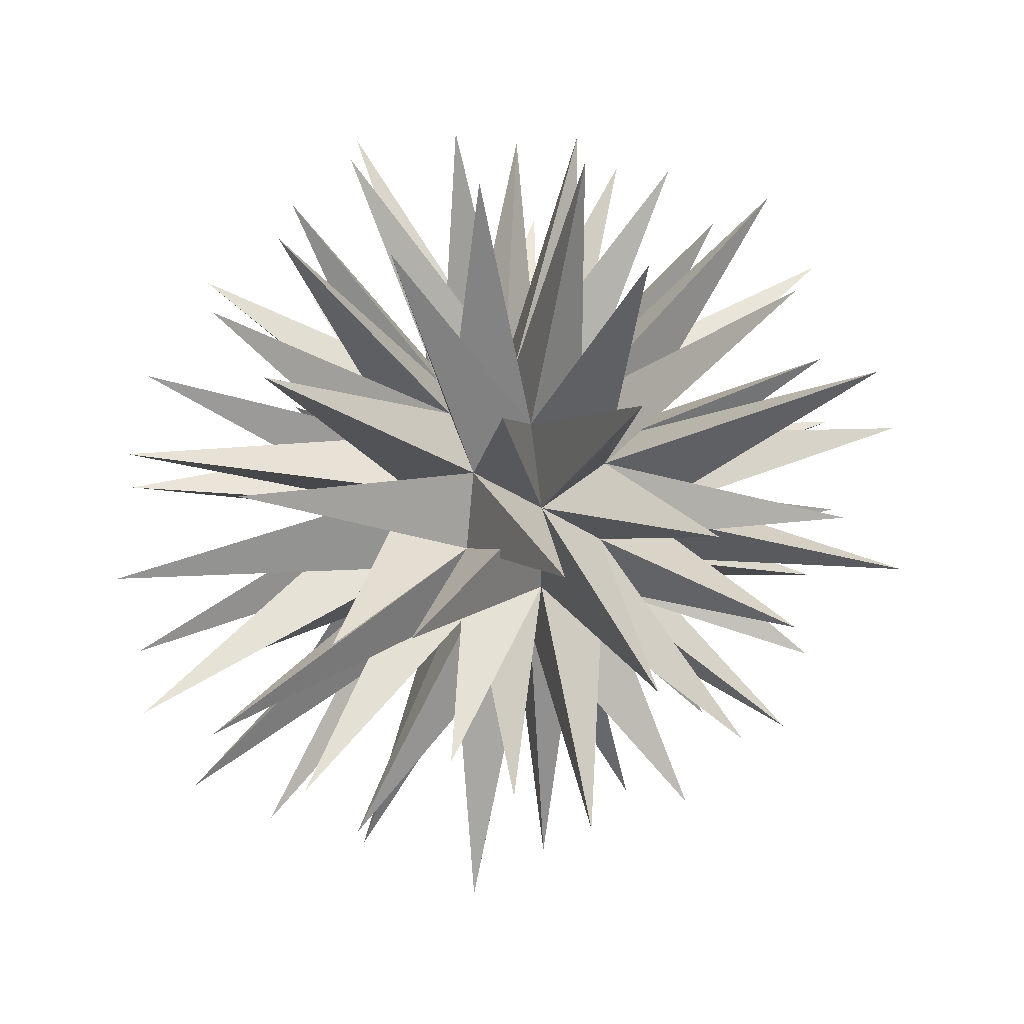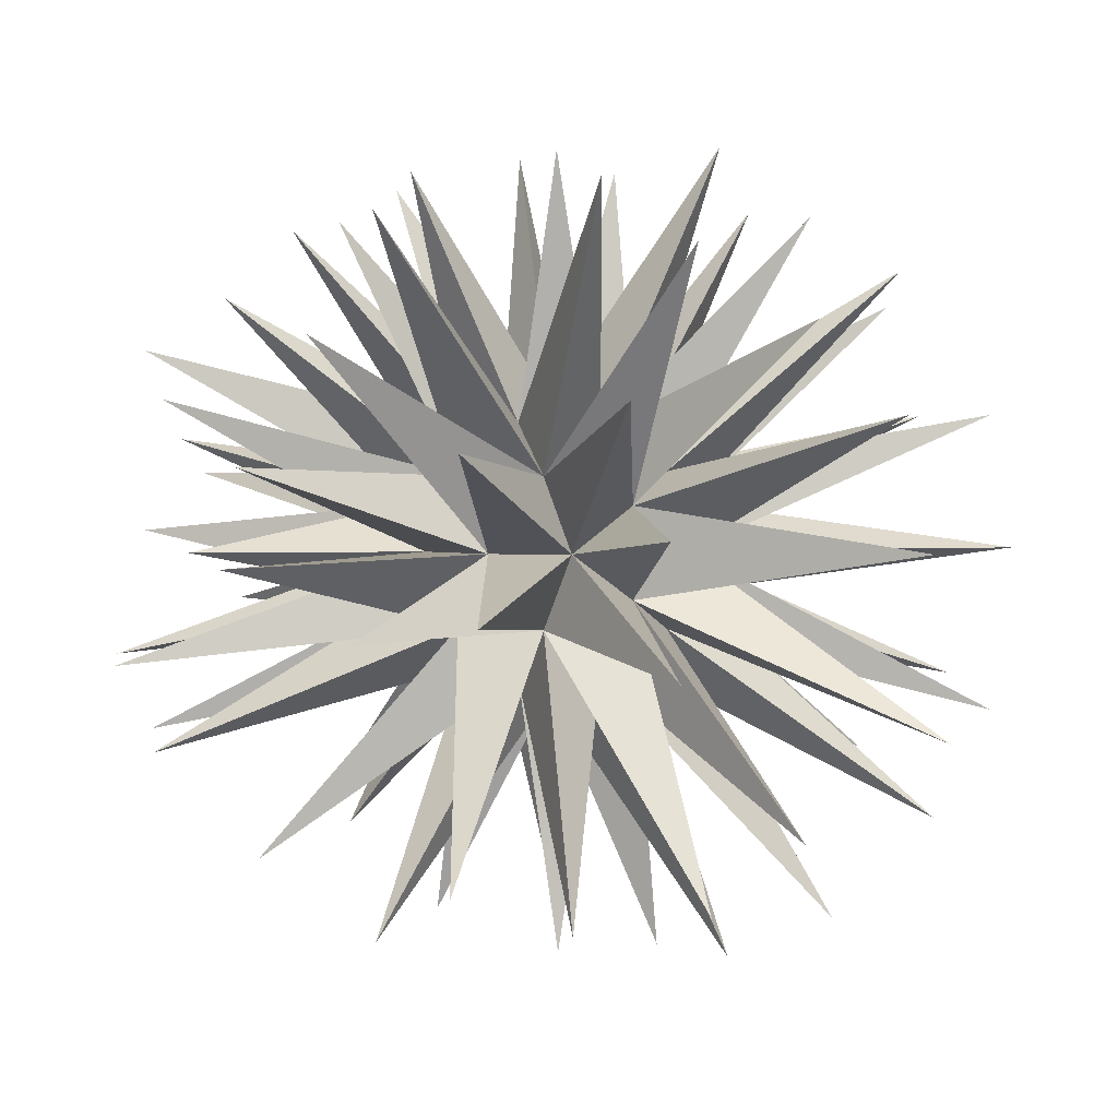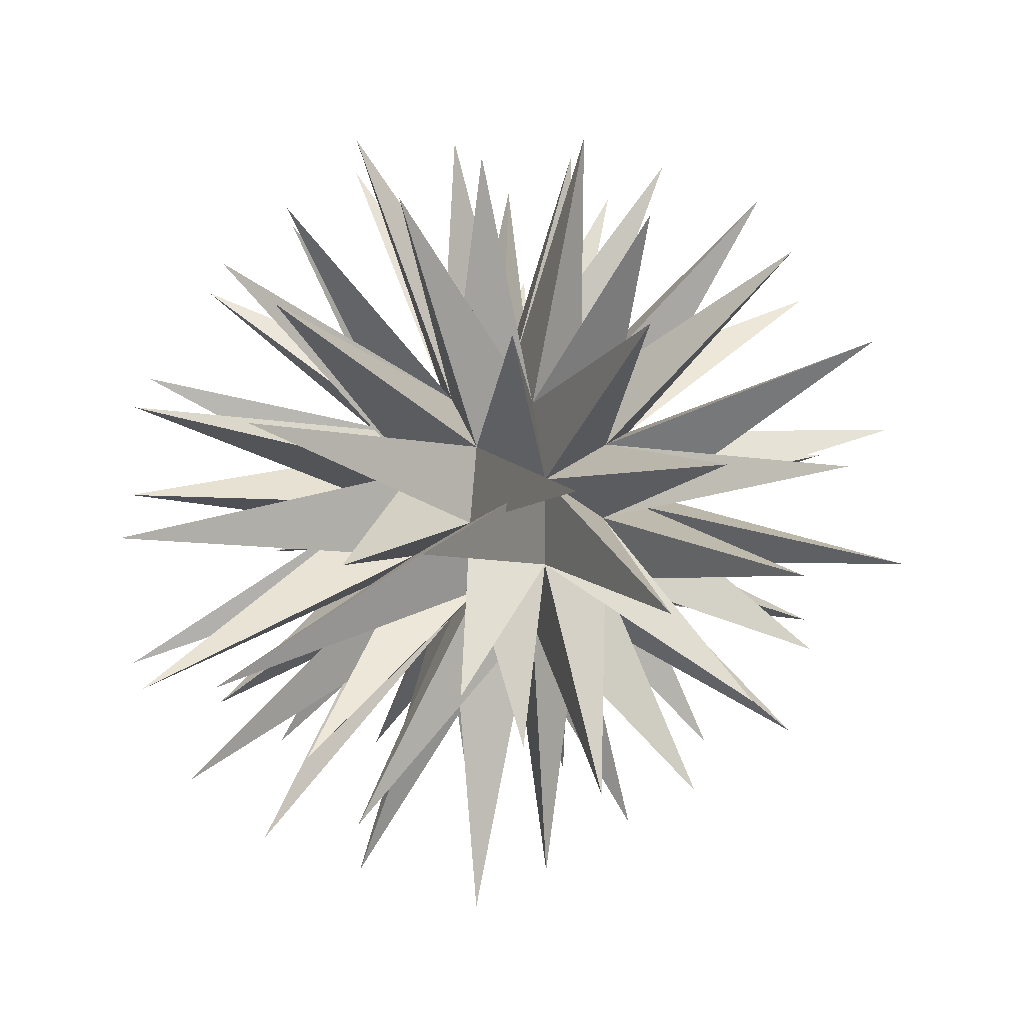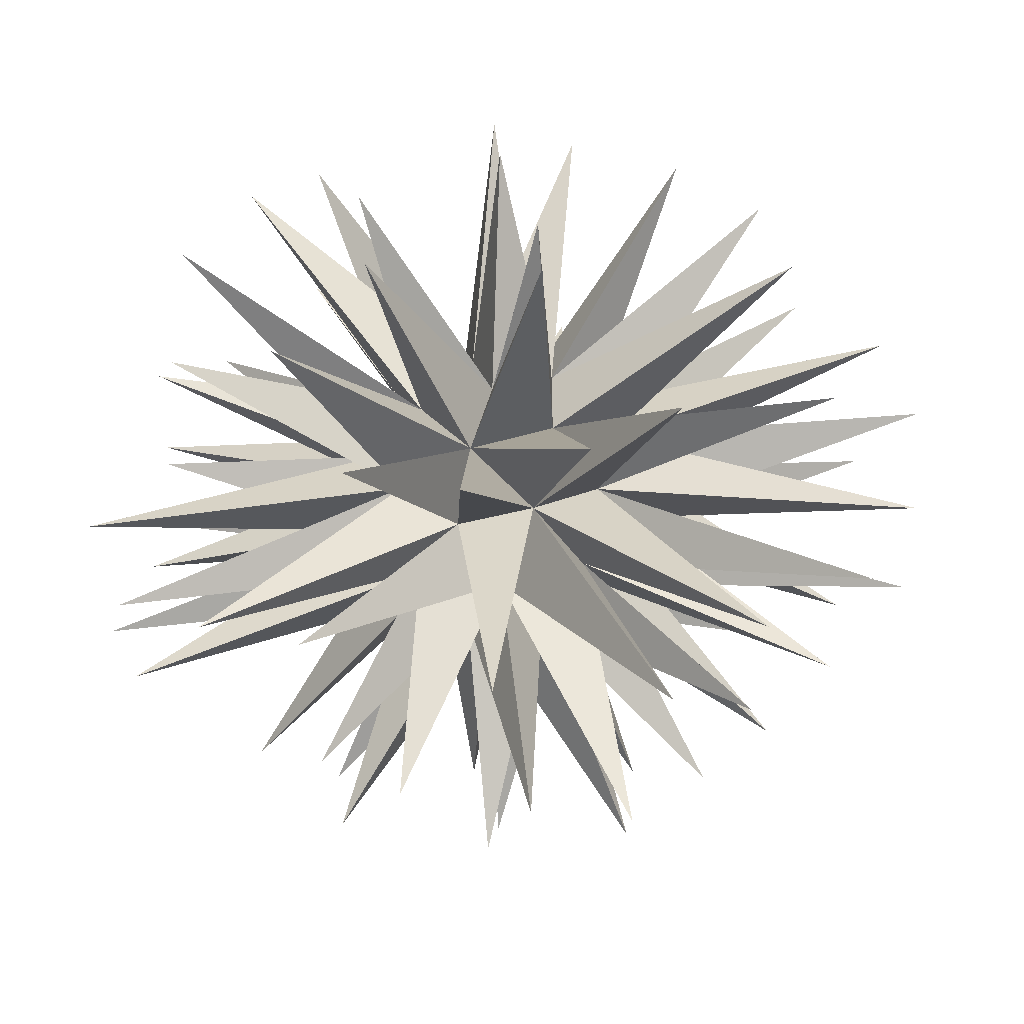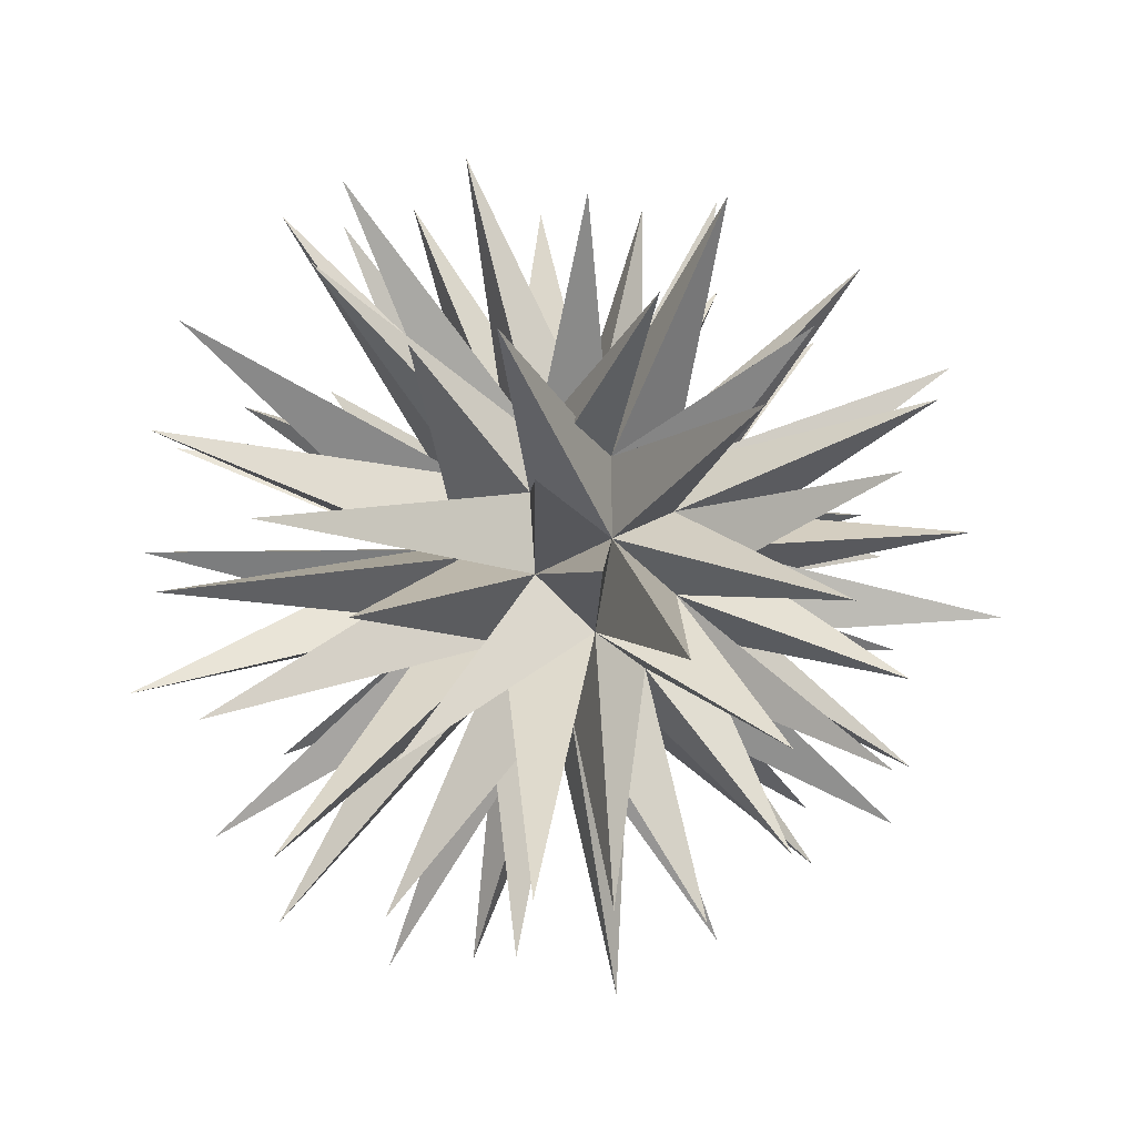
<metadata>
{"format":"obj","ext":"obj","renderer":"f3d","projection":"perspective","resolution":1024,"background":"white","views":[{"elev":23.4,"azim":-38.8,"up":"+Z"},{"elev":2.7,"azim":171.7,"up":"+Z"},{"elev":10.6,"azim":-40.5,"up":"+Z"},{"elev":-51.7,"azim":-176.3,"up":"+Z"},{"elev":-29.1,"azim":-43.9,"up":"+Z"}]}
</metadata>
<code>
o Icosphere
v 0.04146 0.06708 0.1276
v -0.1085 0.06708 0.07886
v -0.1085 0.06708 -0.07886
v 0.04146 0.06708 -0.1276
v 0.1342 0.06708 -0
v -0 0.15 -0
v 0.1032 0.07886 0.075
v -0.03943 0.07886 0.1214
v -0.1276 0.07886 -0
v -0.03943 0.07886 -0.1214
v 0.1032 0.07886 -0.075
v 0.02437 0.1276 0.075
v 0.07886 0.1276 -0
v -0.0638 0.1276 0.04635
v -0.0638 0.1276 -0.04635
v 0.02437 0.1276 -0.075
v -0.06587 0.3708 -0.1085
v 0.1158 0.3566 -0.05725
v 0.1309 0.3407 0.09969
v -0.02168 0.3566 0.1464
v -0.06101 0.3435 0.01989
v -0.3239 0.2836 0.003723
v -0.3516 0.2448 -0.1794
v -0.1963 0.3047 -0.2644
v -0.1064 0.3089 -0.3291
v 0.01903 0.2834 -0.3481
v 0.133 0.2824 -0.3111
v 0.2209 0.267 -0.0762
v 0.3404 0.2142 -0.009117
v -0.3001 0.2764 0.1344
v -0.2141 0.2798 0.2245
v -0.0987 0.2773 0.2945
v -0.008897 0.2754 0.3554
v 0.1991 0.2412 0.3234
v 0.2627 0.2857 0.207
v 0.3269 0.288 0.0869
v 0.3909 0.08659 0.1499
v 0.3668 0.07124 0.000434
v 0.439 0.07479 -0.1091
v 0.4025 0.03755 -0.199
v 0.3011 0.08729 -0.2996
v 0.1891 0.1255 -0.3777
v 0.329 0.03412 0.2502
v 0.002537 0.07479 -0.4021
v 0.2198 0.0838 0.3236
v 0.1482 0.07039 0.3742
v 0.009375 0.1125 0.3932
v -0.1611 0.07055 0.4021
v -0.2534 0.07215 0.3336
v -0.3538 0.04555 0.2819
v -0.438 0.08601 0.1357
v -0.4609 0.08601 0.001358
v -0.4396 0.08601 -0.1635
v -0.3816 0.08601 -0.2734
v -0.27 0.1109 -0.3682
v -0.1733 0.06288 -0.4141
v 0.04146 -0.06708 0.1276
v -0.1085 -0.06708 0.07886
v -0.1085 -0.06708 -0.07886
v 0.04146 -0.06708 -0.1276
v 0.1342 -0.06708 -0
v -0 -0.15 -0
v 0.1427 0 0.04635
v 0.1427 0 -0.04635
v -0 0 0.15
v 0.08817 0 0.1214
v -0.1427 0 0.04635
v -0.08817 0 0.1214
v -0.08817 0 -0.1214
v -0.1427 0 -0.04635
v 0.08817 0 -0.1214
v -0 0 -0.15
v 0.1032 -0.07886 0.075
v -0.03943 -0.07886 0.1214
v -0.1276 -0.07886 -0
v -0.03943 -0.07886 -0.1214
v 0.1032 -0.07886 -0.075
v 0.02437 -0.1276 0.075
v 0.07886 -0.1276 -0
v -0.0638 -0.1276 0.04635
v -0.0638 -0.1276 -0.04635
v 0.02437 -0.1276 -0.075
v 0.02684 -0.3526 -0.1685
v 0.05951 -0.3899 -0.03293
v 0.1215 -0.3908 0.07384
v -0.0396 -0.3752 0.09157
v -0.1325 -0.3934 -0.04418
v -0.3265 -0.247 0.01833
v -0.2865 -0.2563 -0.1283
v -0.2101 -0.2622 -0.193
v -0.1209 -0.2818 -0.2557
v 0.03159 -0.2638 -0.2858
v 0.1927 -0.2502 -0.2517
v 0.2039 -0.2686 -0.1562
v 0.3055 -0.3099 -0.06652
v -0.1996 -0.3282 0.07663
v -0.2152 -0.2508 0.2232
v -0.1045 -0.3301 0.2332
v -0.008108 -0.2275 0.3304
v 0.141 -0.2889 0.289
v 0.2305 -0.3263 0.1902
v 0.3465 -0.2485 0.07356
v 0.3717 -0.1081 0.111
v 0.4095 -0.08785 0.01721
v 0.439 -0.07479 -0.1091
v 0.4039 -0.07479 -0.187
v 0.1975 -0.1121 -0.2939
v 0.1083 -0.07939 -0.382
v 0.4081 -0.05364 0.2012
v -0.02538 -0.08725 -0.4086
v 0.2547 -0.1274 0.3295
v 0.1493 -0.08121 0.3687
v 0.0181 -0.09599 0.4038
v -0.07199 -0.03299 0.3842
v -0.2248 -0.08502 0.3497
v -0.373 -0.0739 0.2509
v -0.4104 -0.07747 0.1355
v -0.3782 -0.187 0.004928
v -0.4336 -0.04321 -0.1373
v -0.3462 -0.07977 -0.219
v -0.2565 -0.04533 -0.3182
v -0.1275 -0.08748 -0.4276
f 1 7 12
f 2 8 14
f 3 9 15
f 4 10 16
f 5 11 13
f 13 16 6
f 13 11 16
f 11 4 16
f 16 15 6
f 16 10 15
f 10 3 15
f 15 14 6
f 15 9 14
f 9 2 14
f 14 12 6
f 14 8 12
f 8 1 12
f 12 13 6
f 12 7 13
f 7 5 13
f 64 11 5
f 64 71 11
f 71 4 11
f 72 10 4
f 72 69 10
f 69 3 10
f 70 9 3
f 70 67 9
f 67 2 9
f 68 8 2
f 68 65 8
f 65 1 8
f 66 7 1
f 66 63 7
f 63 5 7
f 71 72 4
f 69 70 3
f 67 68 2
f 65 66 1
f 63 64 5
f 6 16 17
f 18 6 13
f 6 18 16
f 18 13 16
f 17 16 15
f 6 17 15
f 14 21 15
f 12 20 14
f 21 6 15
f 6 21 14
f 20 6 14
f 6 20 12
f 19 6 12
f 19 12 13
f 19 13 6
f 22 14 15
f 22 15 9
f 14 22 9
f 3 23 15
f 23 9 15
f 9 23 3
f 3 24 10
f 15 24 3
f 24 15 10
f 25 10 15
f 25 15 16
f 25 16 10
f 26 10 16
f 26 4 10
f 26 16 4
f 16 27 4
f 4 27 11
f 27 16 11
f 28 11 16
f 28 16 13
f 28 13 11
f 13 29 11
f 29 5 11
f 5 29 13
f 36 5 13
f 5 36 7
f 36 13 7
f 13 35 7
f 35 13 12
f 35 12 7
f 34 7 12
f 34 1 7
f 34 12 1
f 12 33 1
f 1 33 8
f 33 12 8
f 32 8 12
f 32 12 14
f 32 14 8
f 31 8 14
f 31 2 8
f 31 14 2
f 30 2 14
f 9 30 14
f 2 30 9
f 37 63 5
f 7 37 5
f 37 7 63
f 63 38 5
f 38 63 64
f 38 64 5
f 39 5 64
f 5 39 11
f 39 64 11
f 64 40 11
f 64 40 71
f 11 40 71
f 41 11 71
f 11 41 4
f 4 41 71
f 71 42 4
f 42 71 72
f 42 72 4
f 44 4 72
f 4 44 10
f 44 72 10
f 43 63 7
f 63 43 66
f 66 43 7
f 45 66 7
f 1 45 7
f 66 45 1
f 46 66 1
f 46 65 66
f 46 1 65
f 47 65 1
f 8 47 1
f 47 8 65
f 48 65 8
f 65 48 68
f 68 48 8
f 49 68 8
f 2 49 8
f 68 49 2
f 50 68 2
f 68 50 67
f 50 2 67
f 51 67 2
f 51 2 9
f 51 9 67
f 9 52 67
f 67 52 70
f 70 52 9
f 9 53 70
f 3 53 9
f 70 53 3
f 3 54 70
f 70 54 69
f 54 3 69
f 55 69 3
f 55 3 10
f 55 10 69
f 56 69 10
f 72 56 10
f 56 72 69
f 57 78 73
f 58 80 74
f 59 81 75
f 60 82 76
f 61 79 77
f 79 62 82
f 79 82 77
f 77 82 60
f 82 62 81
f 82 81 76
f 76 81 59
f 81 62 80
f 81 80 75
f 75 80 58
f 80 62 78
f 80 78 74
f 74 78 57
f 78 62 79
f 78 79 73
f 73 79 61
f 64 61 77
f 64 77 71
f 71 77 60
f 72 60 76
f 72 76 69
f 69 76 59
f 70 59 75
f 70 75 67
f 67 75 58
f 68 58 74
f 68 74 65
f 65 74 57
f 66 57 73
f 66 73 63
f 63 73 61
f 71 60 72
f 69 59 70
f 67 58 68
f 65 57 66
f 63 61 64
f 62 83 82
f 84 79 62
f 62 82 84
f 84 82 79
f 83 81 82
f 62 81 83
f 80 81 87
f 78 80 86
f 87 81 62
f 62 80 87
f 86 80 62
f 62 78 86
f 85 78 62
f 85 79 78
f 85 62 79
f 88 81 80
f 88 75 81
f 80 75 88
f 59 81 89
f 89 81 75
f 75 59 89
f 59 76 90
f 81 59 90
f 90 76 81
f 91 81 76
f 91 82 81
f 91 76 82
f 92 82 76
f 92 76 60
f 92 60 82
f 82 60 93
f 60 77 93
f 93 77 82
f 94 82 77
f 94 79 82
f 94 77 79
f 79 77 95
f 95 77 61
f 61 79 95
f 102 79 61
f 61 73 102
f 102 73 79
f 79 73 101
f 101 78 79
f 101 73 78
f 100 78 73
f 100 73 57
f 100 57 78
f 78 57 99
f 57 74 99
f 99 74 78
f 98 78 74
f 98 80 78
f 98 74 80
f 97 80 74
f 97 74 58
f 97 58 80
f 96 80 58
f 75 80 96
f 58 75 96
f 103 61 63
f 73 61 103
f 103 63 73
f 63 61 104
f 104 64 63
f 104 61 64
f 105 64 61
f 61 77 105
f 105 77 64
f 64 77 106
f 64 71 106
f 77 71 106
f 107 71 77
f 77 60 107
f 60 71 107
f 71 60 108
f 108 72 71
f 108 60 72
f 110 72 60
f 60 76 110
f 110 76 72
f 109 73 63
f 63 66 109
f 66 73 109
f 111 73 66
f 57 73 111
f 66 57 111
f 112 57 66
f 112 66 65
f 112 65 57
f 113 57 65
f 74 57 113
f 113 65 74
f 114 74 65
f 65 68 114
f 68 74 114
f 115 74 68
f 58 74 115
f 68 58 115
f 116 58 68
f 68 67 116
f 116 67 58
f 117 58 67
f 117 75 58
f 117 67 75
f 75 67 118
f 67 70 118
f 70 75 118
f 75 70 119
f 59 75 119
f 70 59 119
f 59 70 120
f 70 69 120
f 120 69 59
f 121 59 69
f 121 76 59
f 121 69 76
f 122 76 69
f 72 76 122
f 122 69 72

</code>
